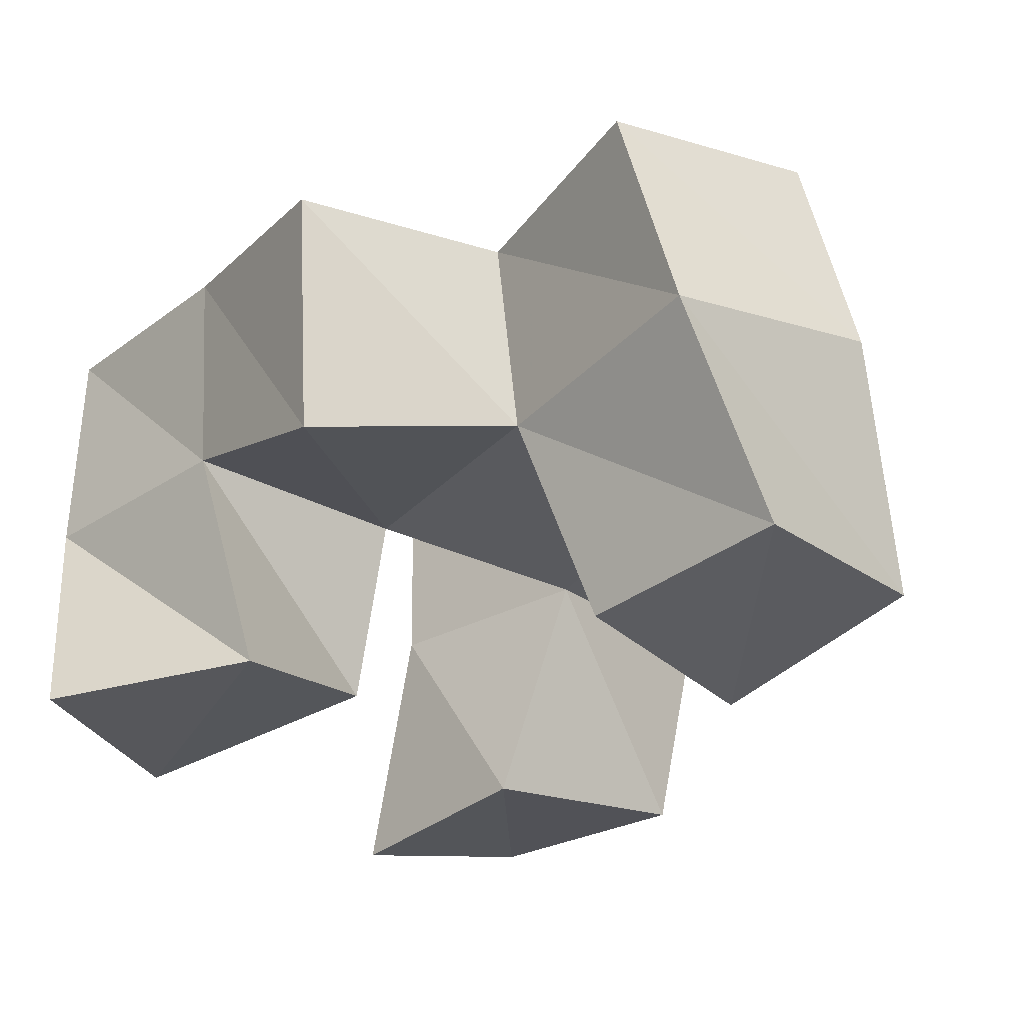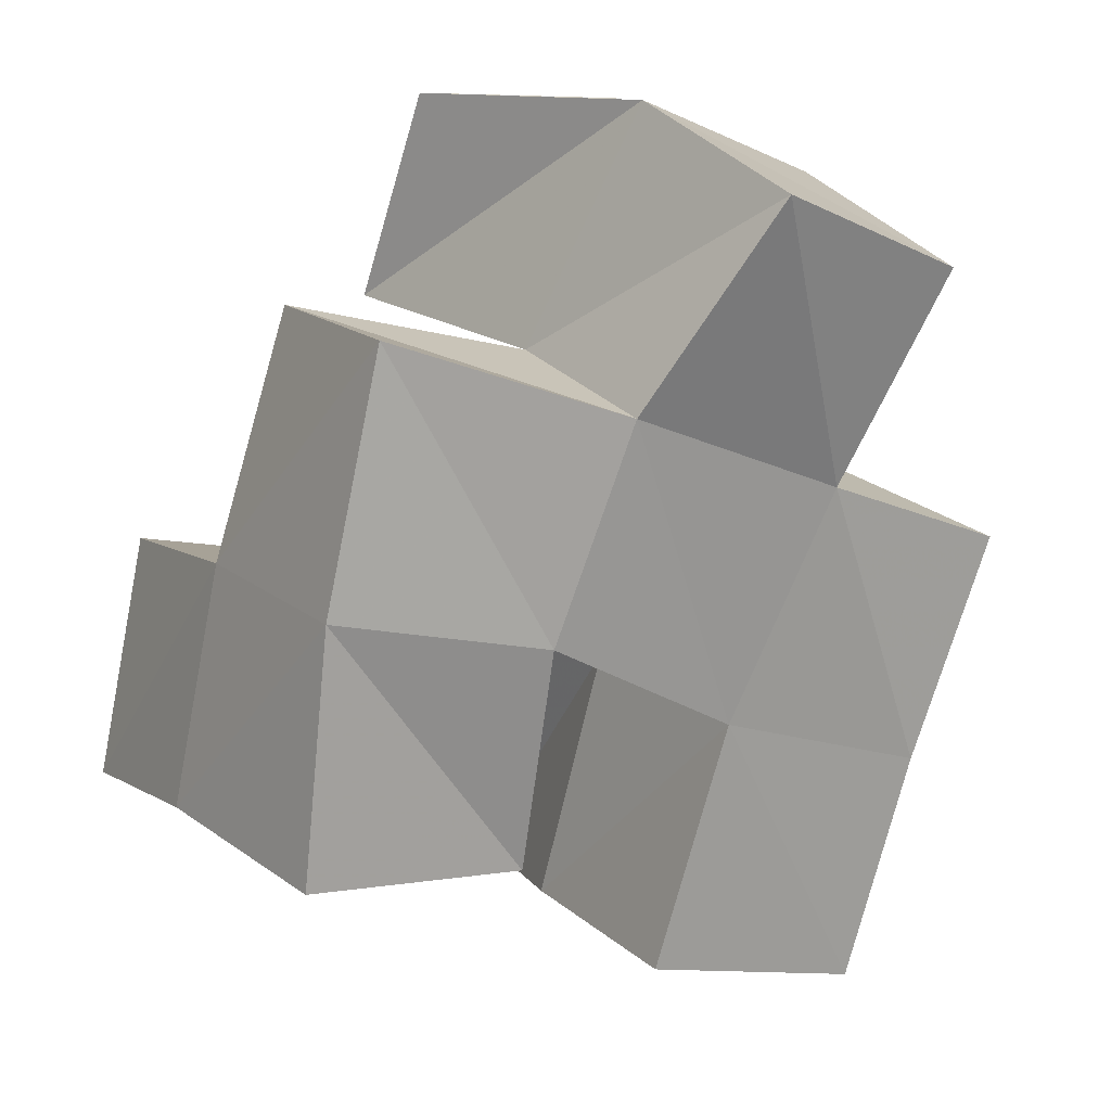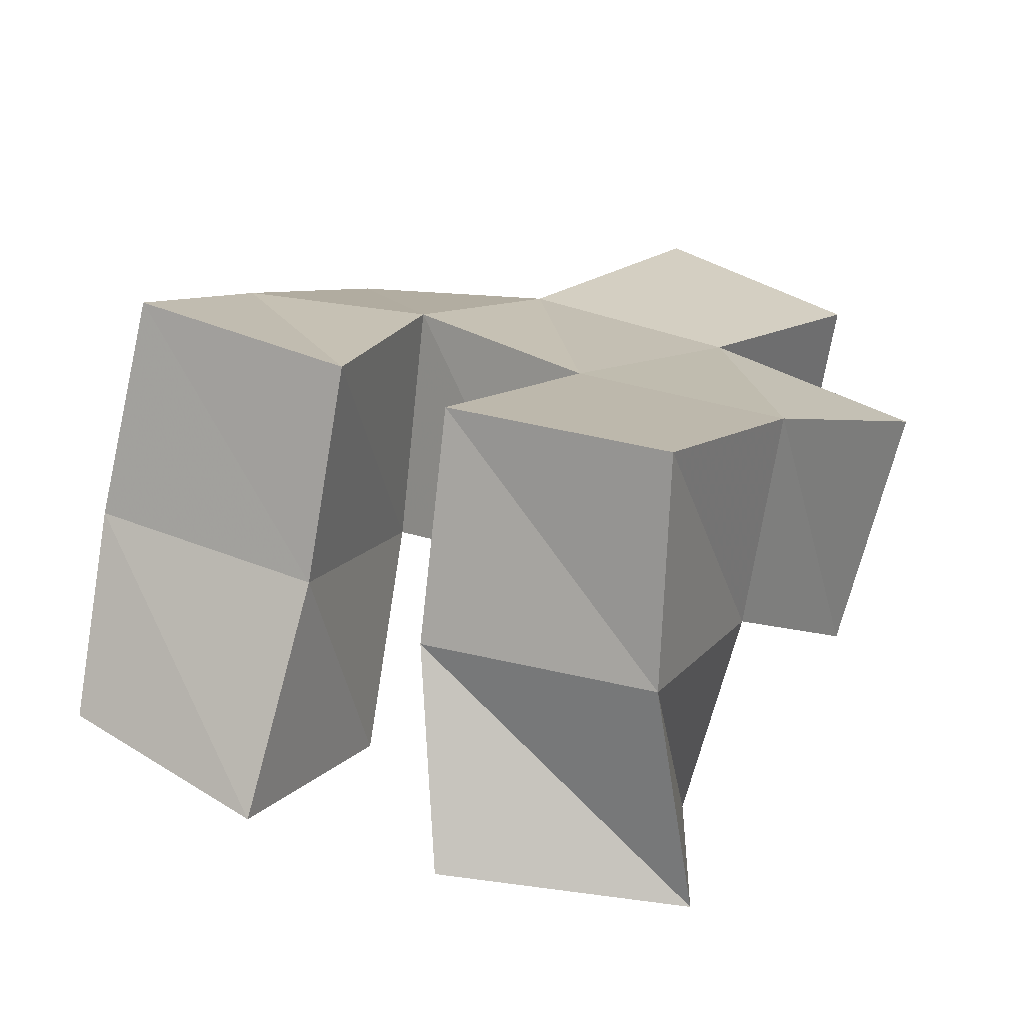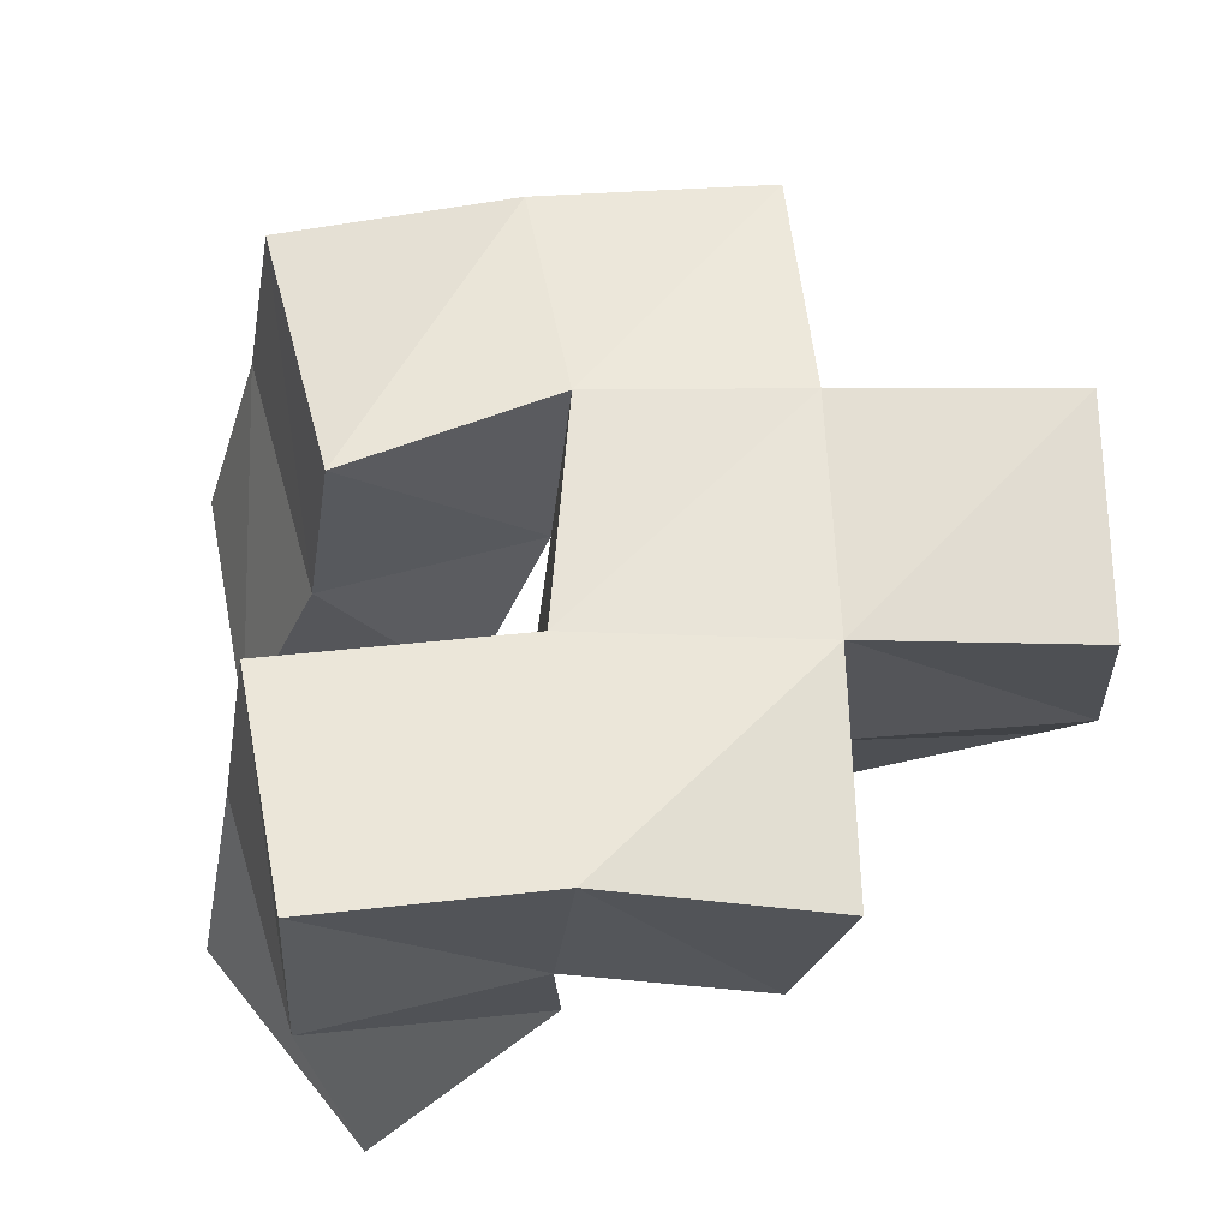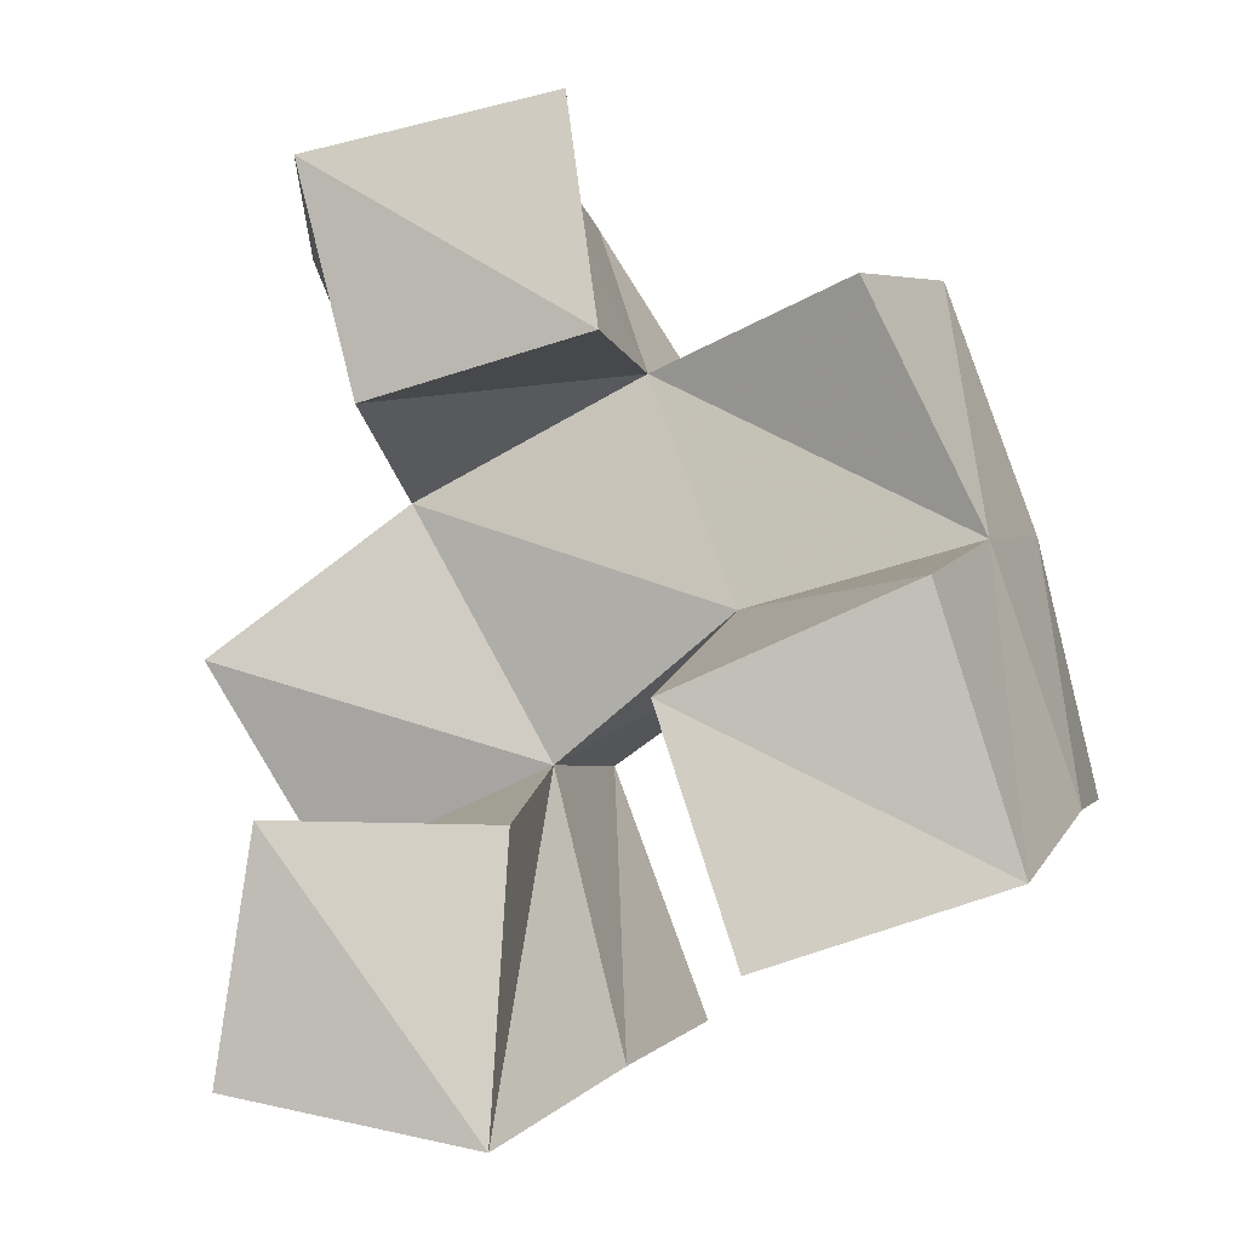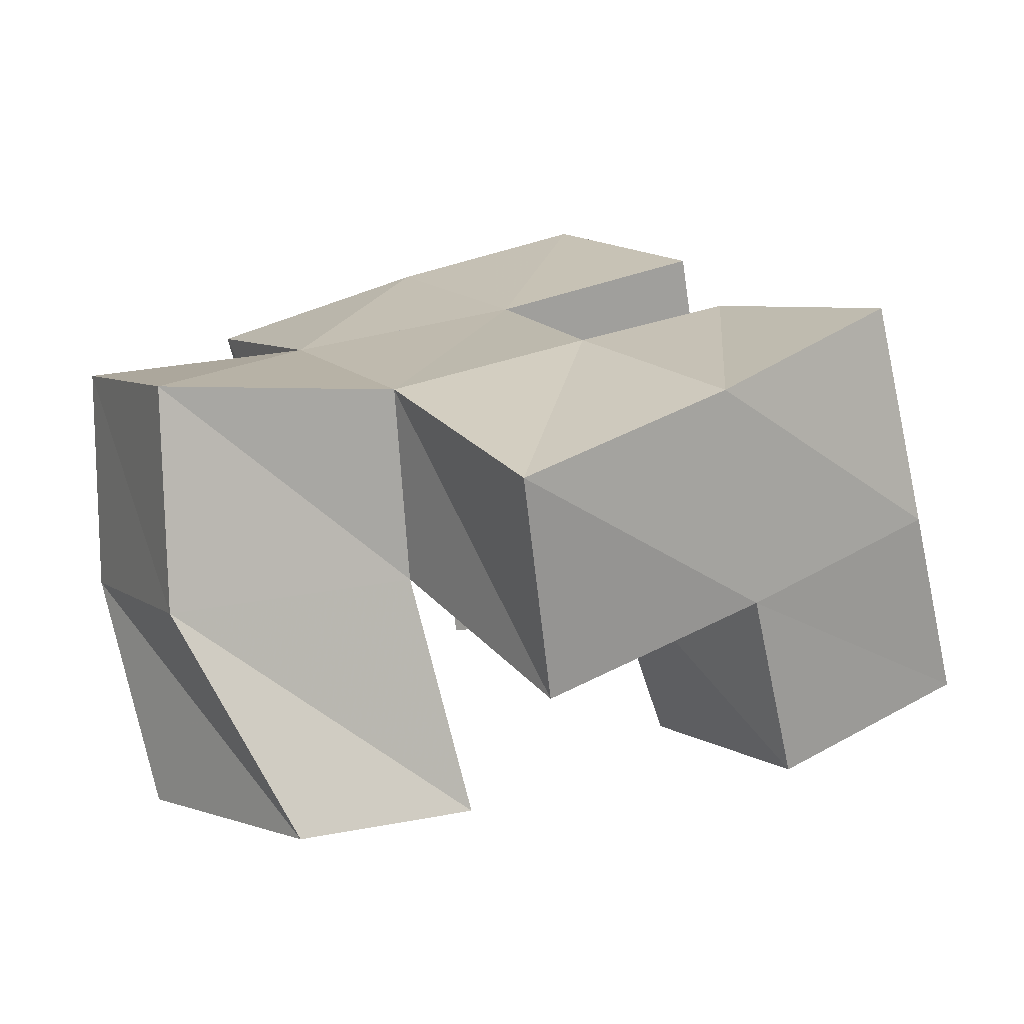
<metadata>
{"format":"obj","ext":"obj","renderer":"f3d","projection":"perspective","resolution":1024,"background":"white","views":[{"elev":-34.7,"azim":-61.0,"up":"+Y"},{"elev":24.3,"azim":155.1,"up":"+Z"},{"elev":17.6,"azim":-168.7,"up":"+Y"},{"elev":57.1,"azim":-119.3,"up":"+Y"},{"elev":-5.8,"azim":24.7,"up":"+Z"},{"elev":19.4,"azim":36.1,"up":"+Y"}]}
</metadata>
<code>
v -0.2966 0.1 0.1386
v -0.2901 0.1491 0.1313
v -0.2457 0.1069 0.1294
v -0.2403 0.1514 0.1421
v -0.2889 0.1 0.1862
v -0.3016 0.1475 0.1786
v -0.2454 0.1138 0.1852
v -0.2549 0.1507 0.1975
v -0.1966 0.1006 0.1597
v -0.2072 0.1507 0.1759
v -0.1527 0.1155 0.1746
v -0.1562 0.1596 0.1879
v -0.2123 0.1 0.2054
v -0.2161 0.1471 0.2247
v -0.1664 0.109 0.2247
v -0.1698 0.1515 0.2357
v -0.2692 0.1 0.2589
v -0.2822 0.1447 0.2478
v -0.222 0.1 0.2682
v -0.2365 0.1527 0.2707
v -0.2822 0.1 0.3051
v -0.3047 0.1447 0.2973
v -0.2325 0.1087 0.3135
v -0.2611 0.1547 0.3197
v -0.2918 0.1971 0.1332
v -0.2443 0.1993 0.1488
v -0.3087 0.192 0.18
v -0.2626 0.1945 0.1996
v -0.2147 0.1985 0.1797
v -0.1664 0.2077 0.1918
v -0.2212 0.1995 0.2274
v -0.1754 0.1995 0.2422
v -0.2879 0.1905 0.2459
v -0.2405 0.1949 0.27
v -0.3127 0.19 0.2886
v -0.269 0.2006 0.3118
v -0.3195 0.1308 0.218
v -0.3326 0.181 0.223
v -0.19 0.141 0.2833
v -0.1907 0.1908 0.2918
f 1 2 4
f 3 1 4
f 2 6 8
f 4 2 8
f 6 5 7
f 8 6 7
f 5 1 3
f 7 5 3
f 8 7 3
f 4 8 3
f 2 1 5
f 6 2 5
f 9 10 12
f 11 9 12
f 10 14 16
f 12 10 16
f 14 13 15
f 16 14 15
f 13 9 11
f 15 13 11
f 16 15 11
f 12 16 11
f 10 9 13
f 14 10 13
f 17 18 20
f 19 17 20
f 18 22 24
f 20 18 24
f 22 21 23
f 24 22 23
f 21 17 19
f 23 21 19
f 24 23 19
f 20 24 19
f 18 17 21
f 22 18 21
f 2 25 26
f 4 2 26
f 25 27 28
f 26 25 28
f 27 6 8
f 28 27 8
f 6 2 4
f 8 6 4
f 28 8 4
f 26 28 4
f 25 2 6
f 27 25 6
f 10 29 30
f 12 10 30
f 29 31 32
f 30 29 32
f 31 14 16
f 32 31 16
f 14 10 12
f 16 14 12
f 32 16 12
f 30 32 12
f 29 10 14
f 31 29 14
f 18 33 34
f 20 18 34
f 33 35 36
f 34 33 36
f 35 22 24
f 36 35 24
f 22 18 20
f 24 22 20
f 36 24 20
f 34 36 20
f 33 18 22
f 35 33 22
f 6 27 28
f 8 6 28
f 27 38 33
f 28 27 33
f 38 37 18
f 33 38 18
f 37 6 8
f 18 37 8
f 33 18 8
f 28 33 8
f 27 6 37
f 38 27 37
f 8 28 31
f 14 8 31
f 28 33 34
f 31 28 34
f 33 18 20
f 34 33 20
f 18 8 14
f 20 18 14
f 34 20 14
f 31 34 14
f 28 8 18
f 33 28 18
f 14 31 32
f 16 14 32
f 31 34 40
f 32 31 40
f 34 20 39
f 40 34 39
f 20 14 16
f 39 20 16
f 40 39 16
f 32 40 16
f 31 14 20
f 34 31 20

</code>
